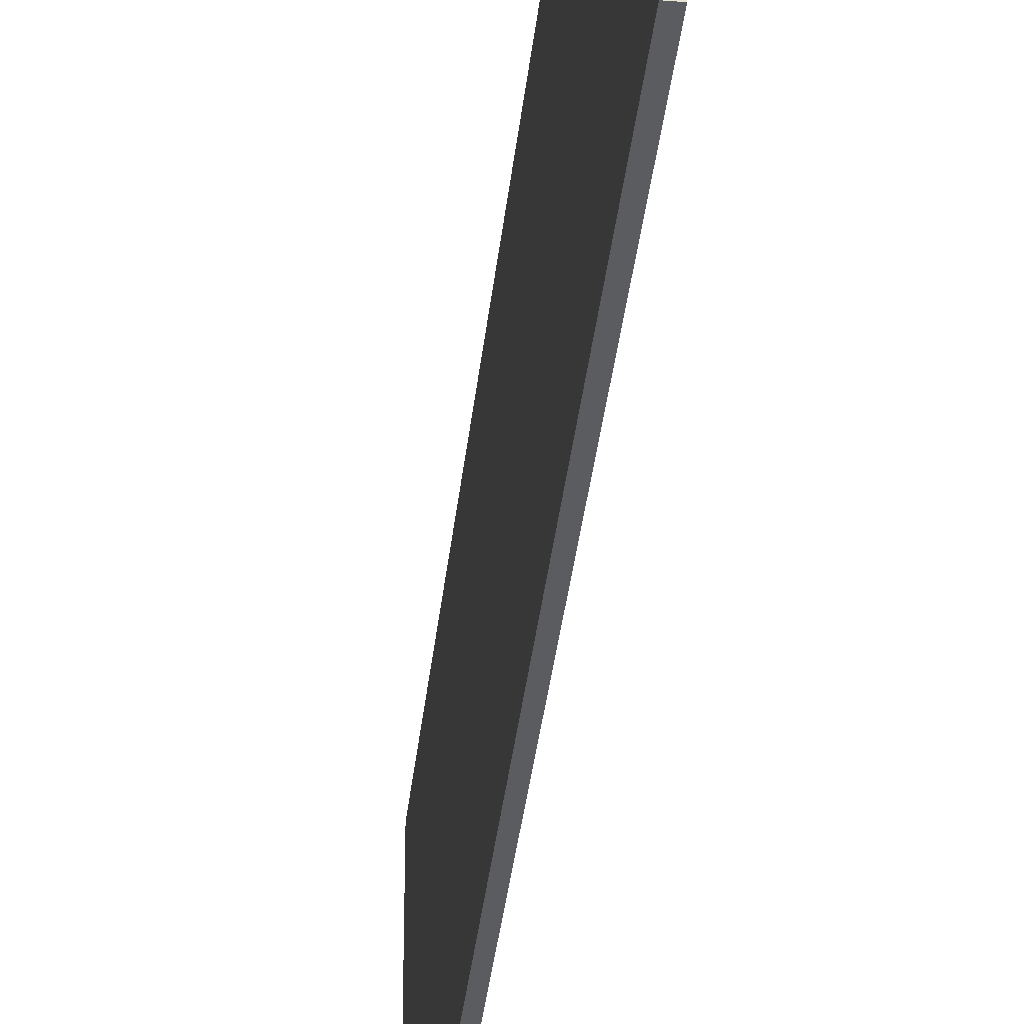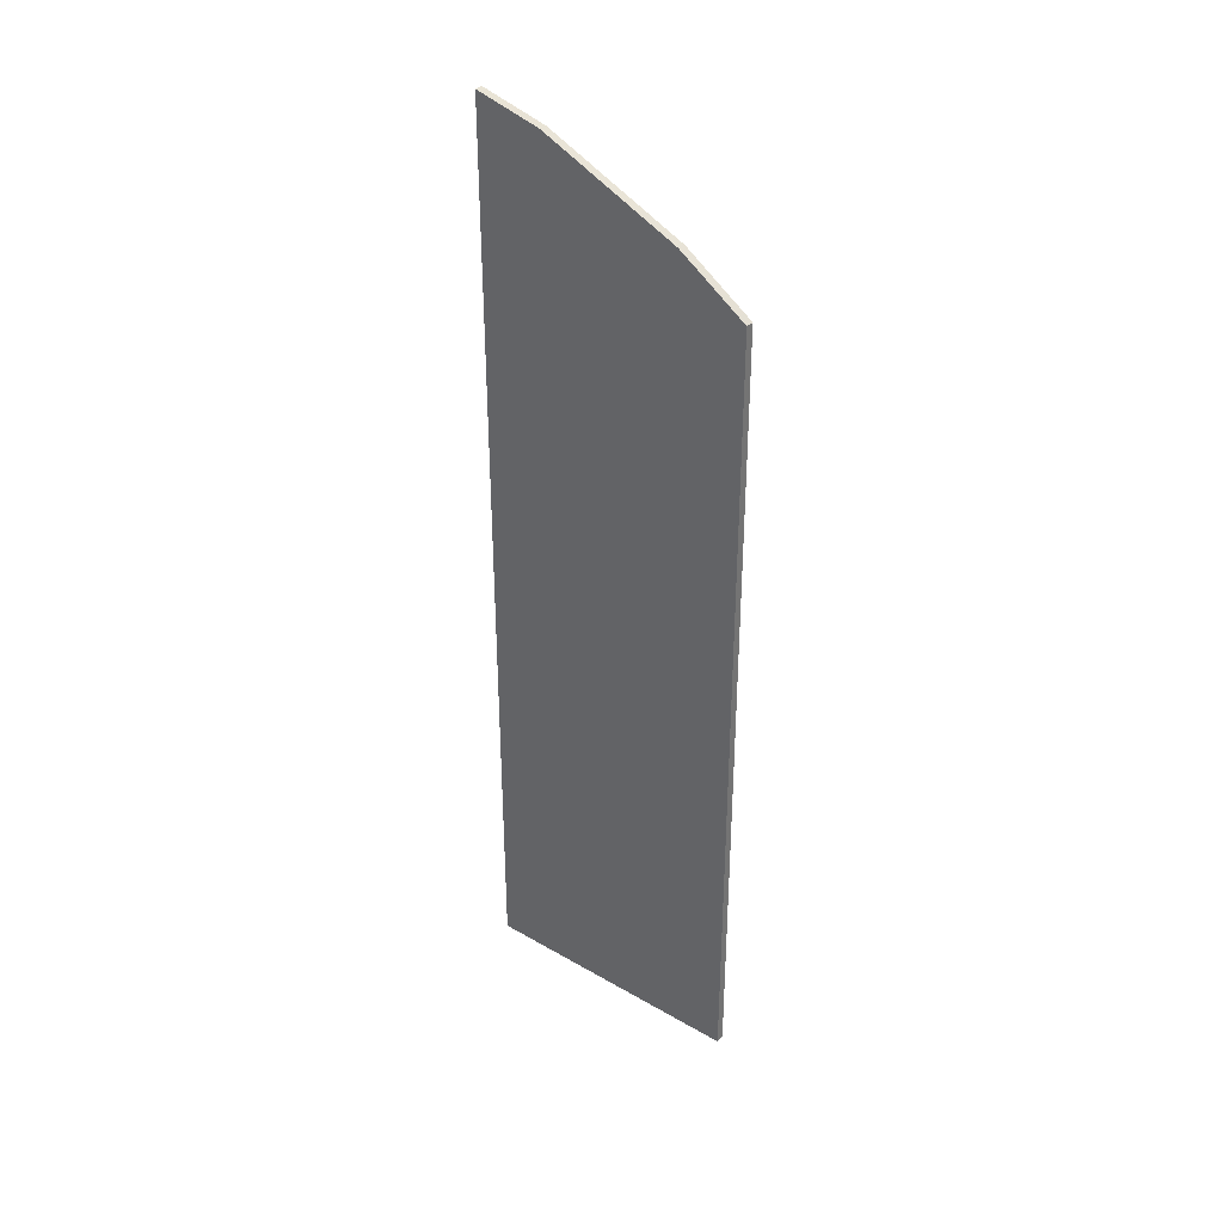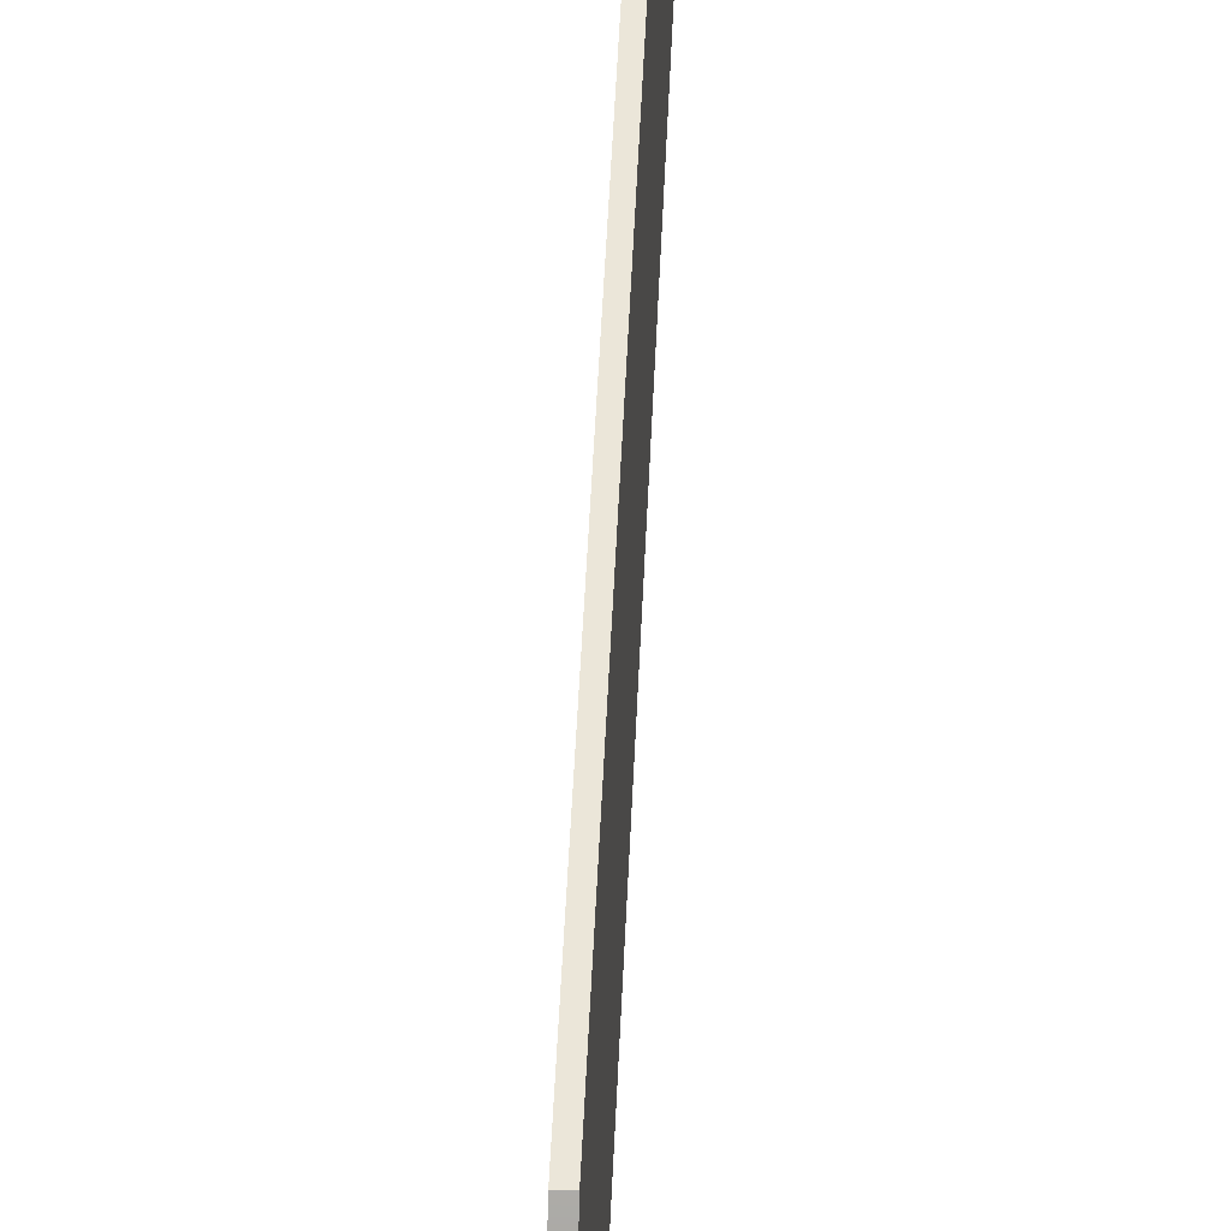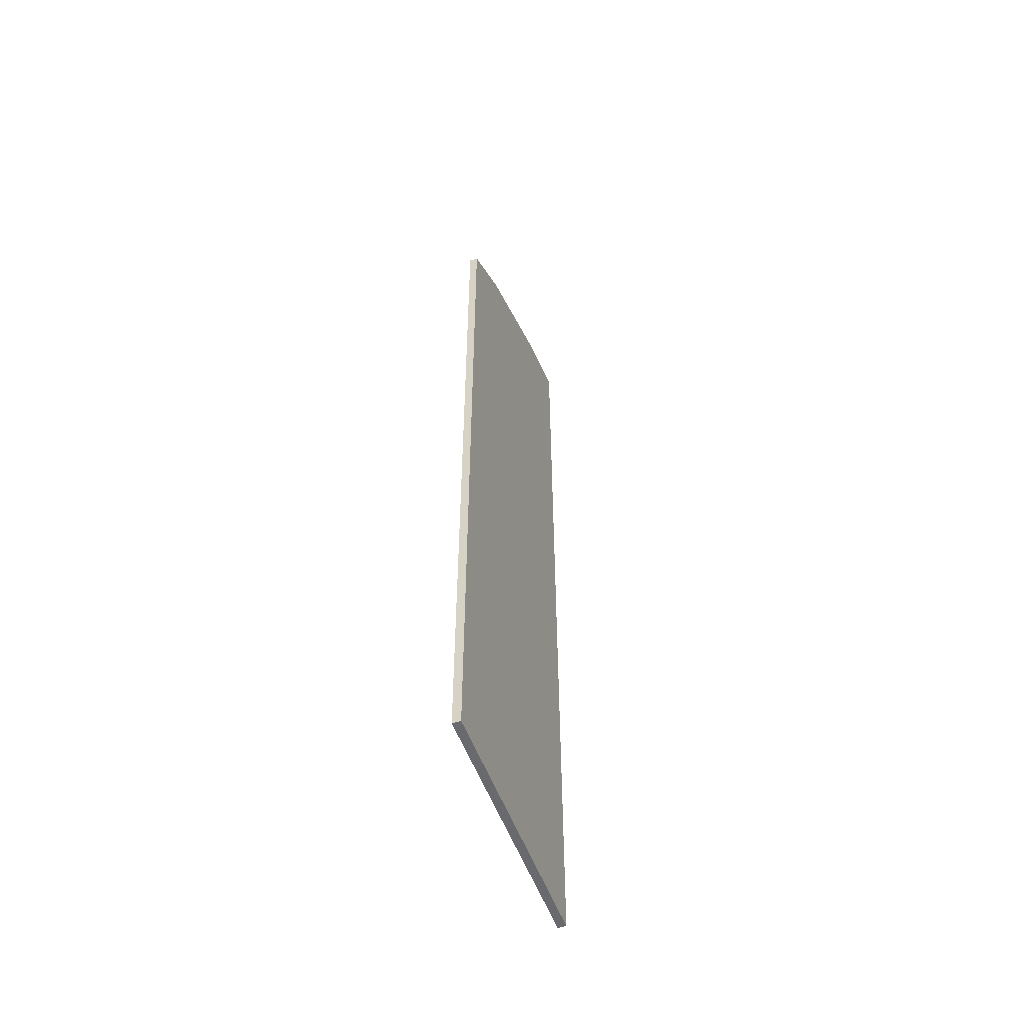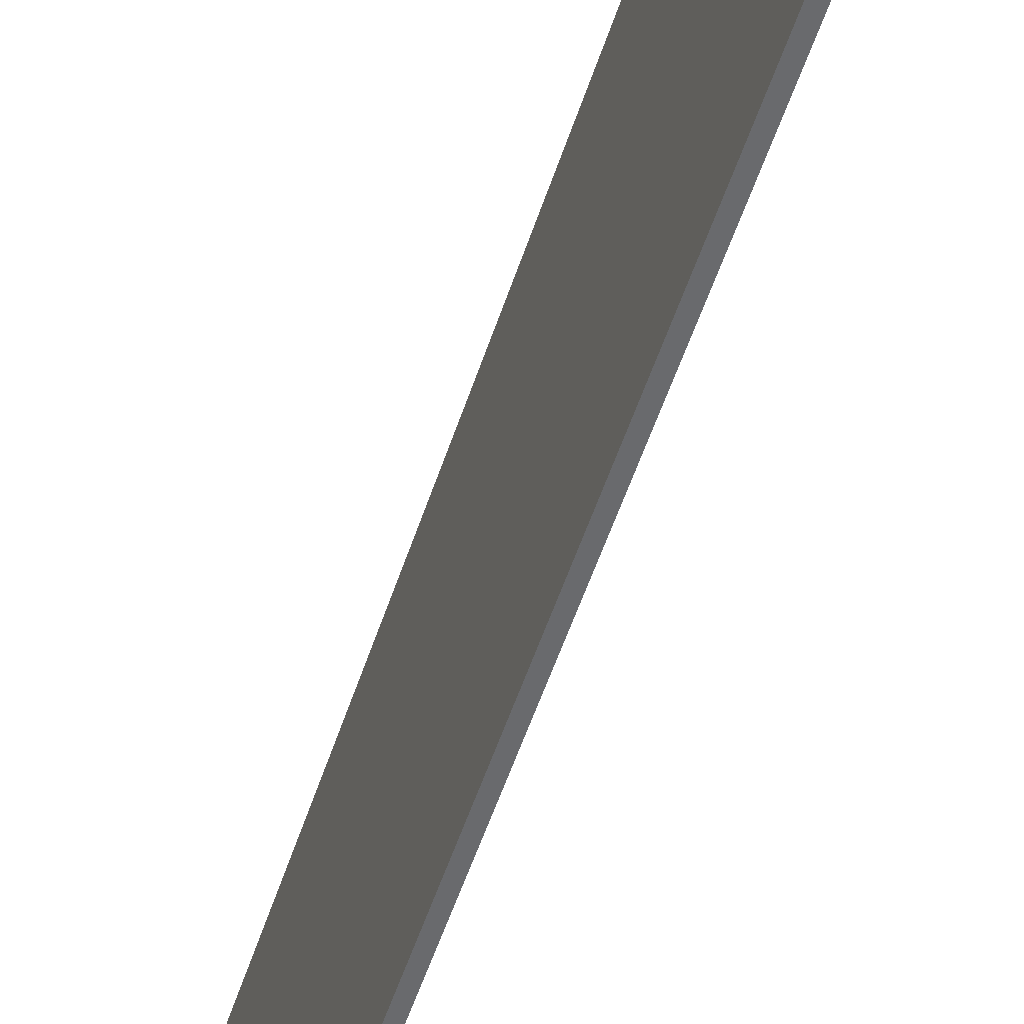
<metadata>
{"format":"obj","ext":"obj","renderer":"f3d","projection":"perspective","resolution":1024,"background":"white","views":[{"elev":-35.0,"azim":174.1,"up":"+Z"},{"elev":34.1,"azim":-52.2,"up":"+Y"},{"elev":48.2,"azim":-177.6,"up":"+Z"},{"elev":-53.0,"azim":19.5,"up":"+Y"},{"elev":-53.0,"azim":162.3,"up":"+Z"}]}
</metadata>
<code>
o Cube.5625_0031
v -1.434 1.06 0.157
v -1.431 1.06 0.157
v -1.434 1.077 0.1327
v -1.434 1.1 0.08266
v -1.434 1.107 0.05846
v -1.431 1.107 0.05846
v -1.434 0.7769 0.05846
v -1.431 0.7769 0.05846
v -1.434 0.7769 0.157
v -1.431 0.7769 0.157
v -1.431 1.1 0.08266
v -1.431 1.077 0.1327
f 7 5 6
f 10 2 1
f 8 10 9
f 6 5 4
f 11 4 3
f 3 1 2
f 3 4 7
f 11 8 6
f 7 6 8
f 10 1 9
f 8 9 7
f 6 4 11
f 11 3 12
f 3 2 12
f 3 7 1
f 1 7 9
f 7 4 5
f 8 2 10
f 2 8 12
f 12 8 11

</code>
